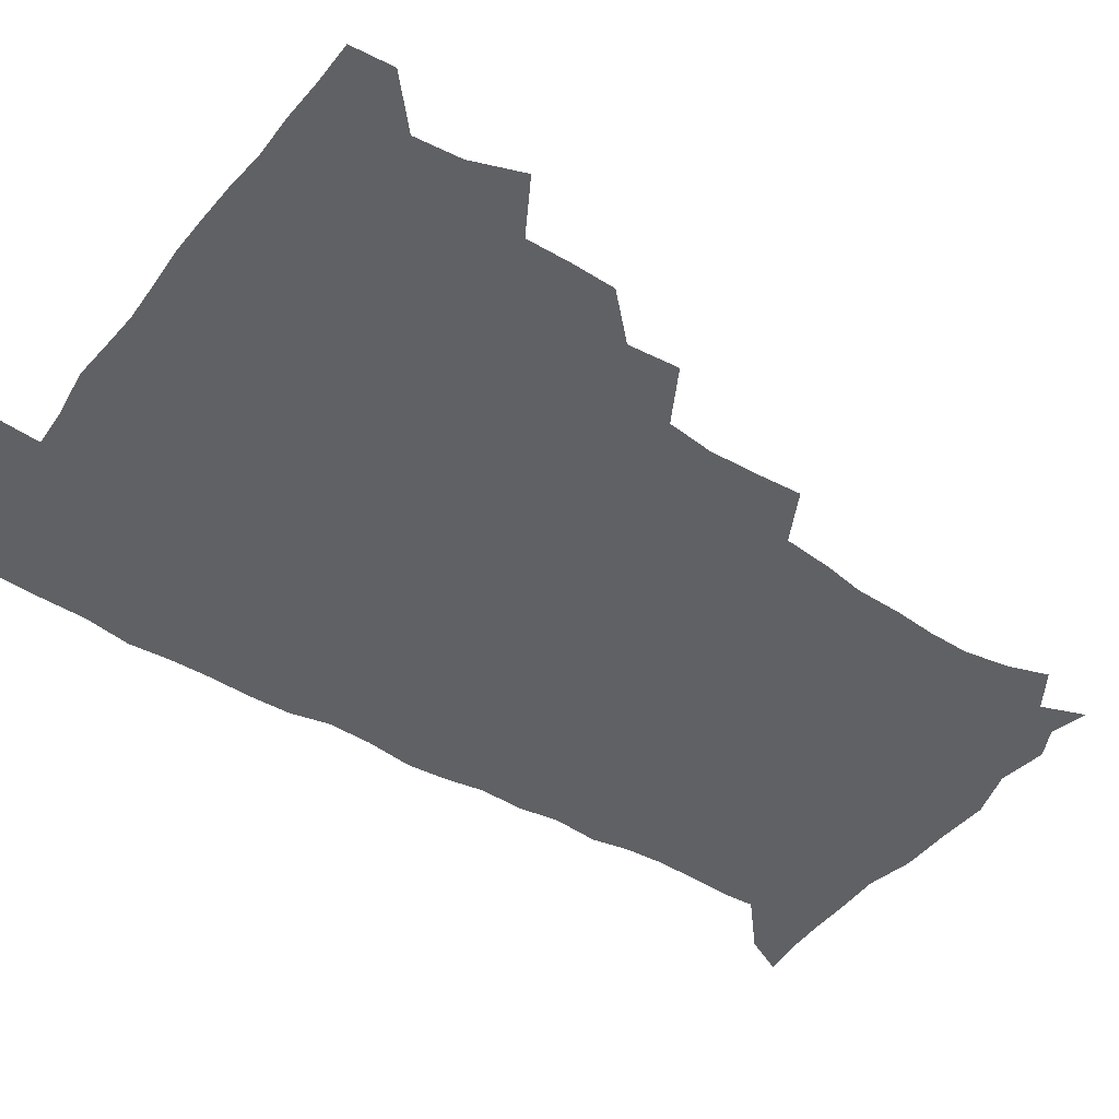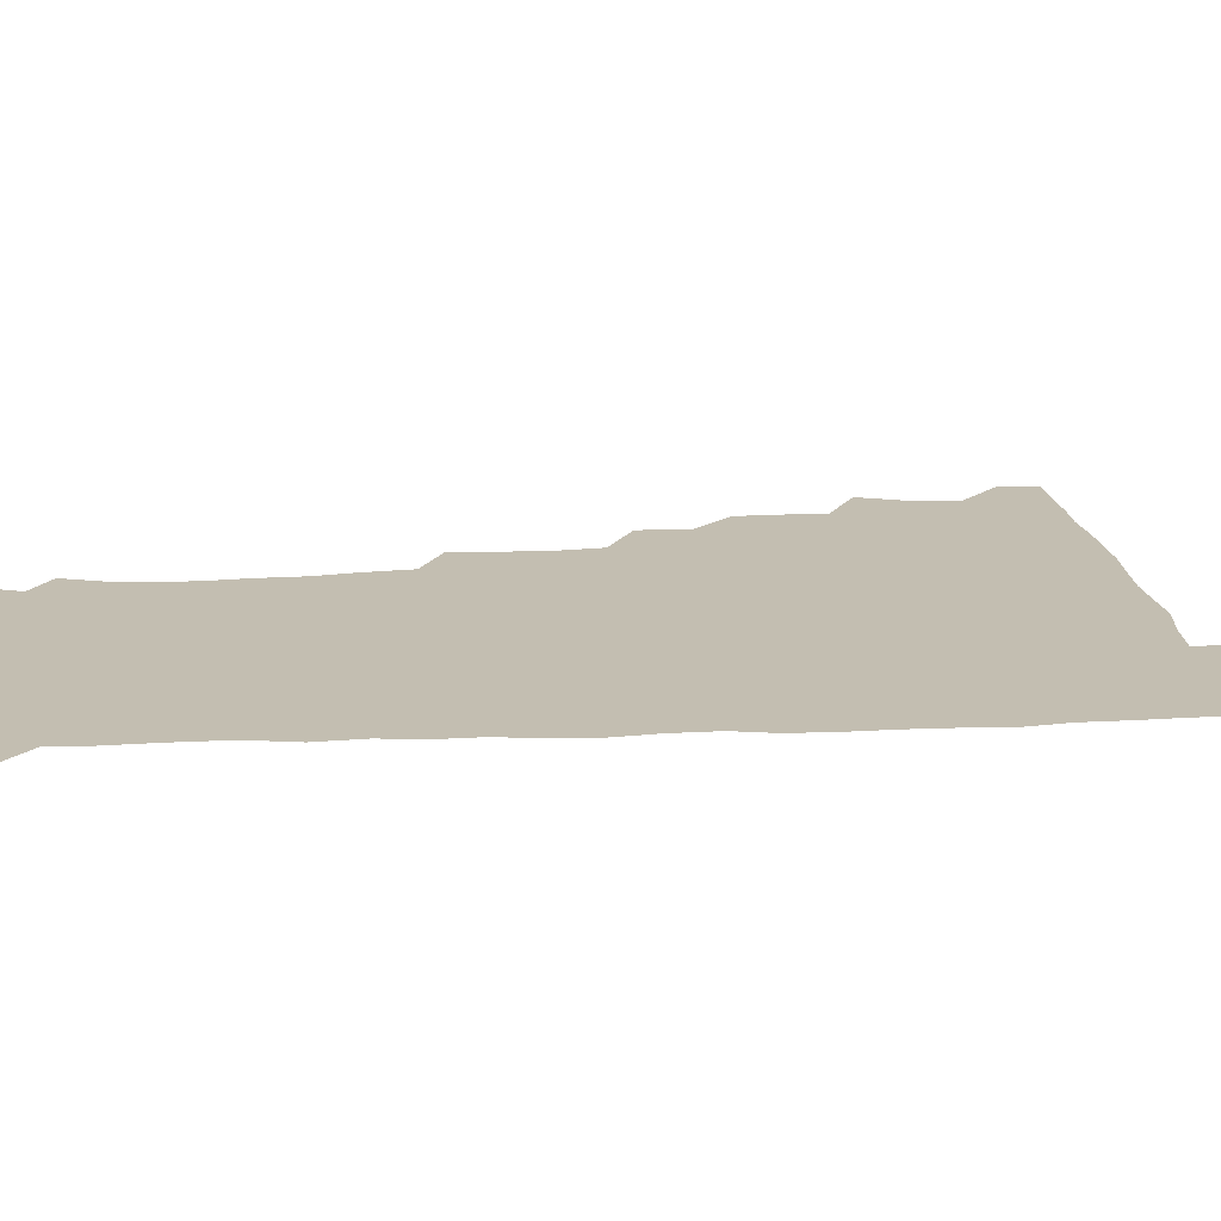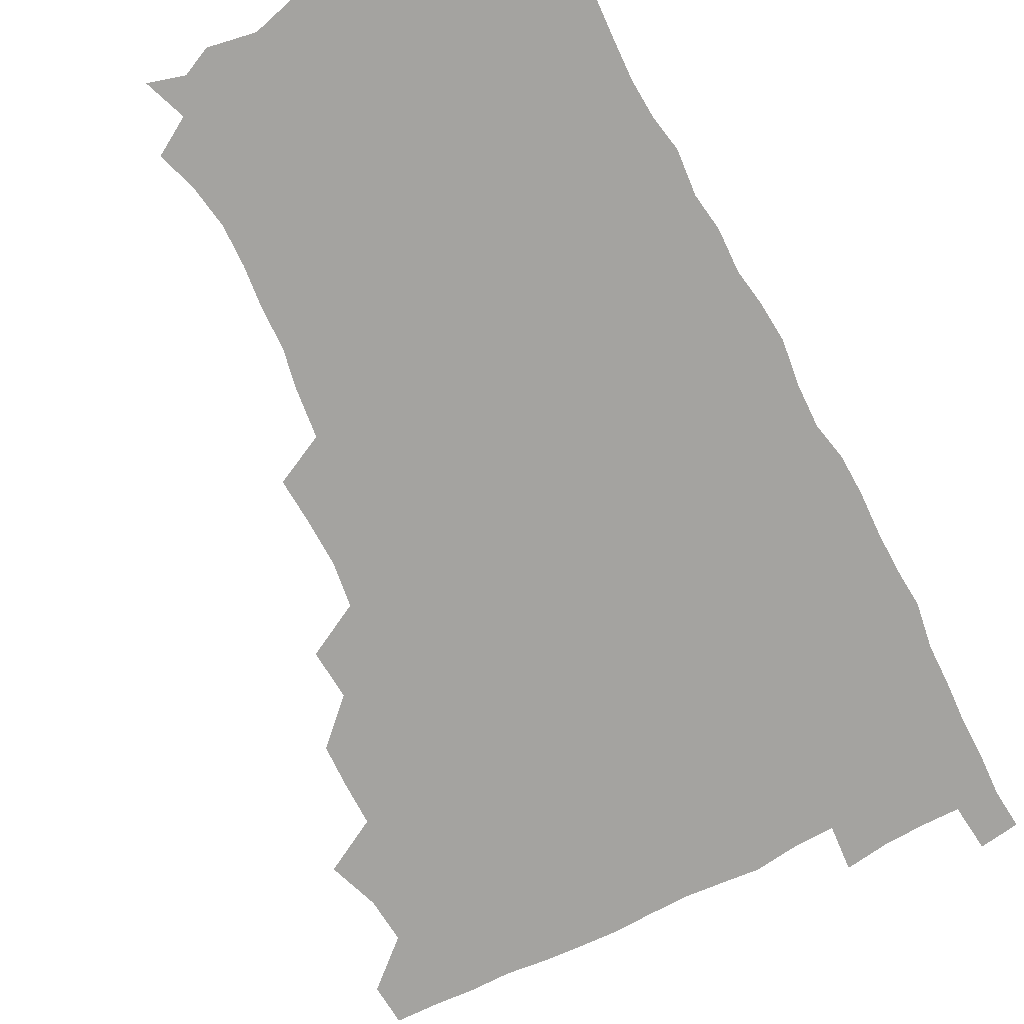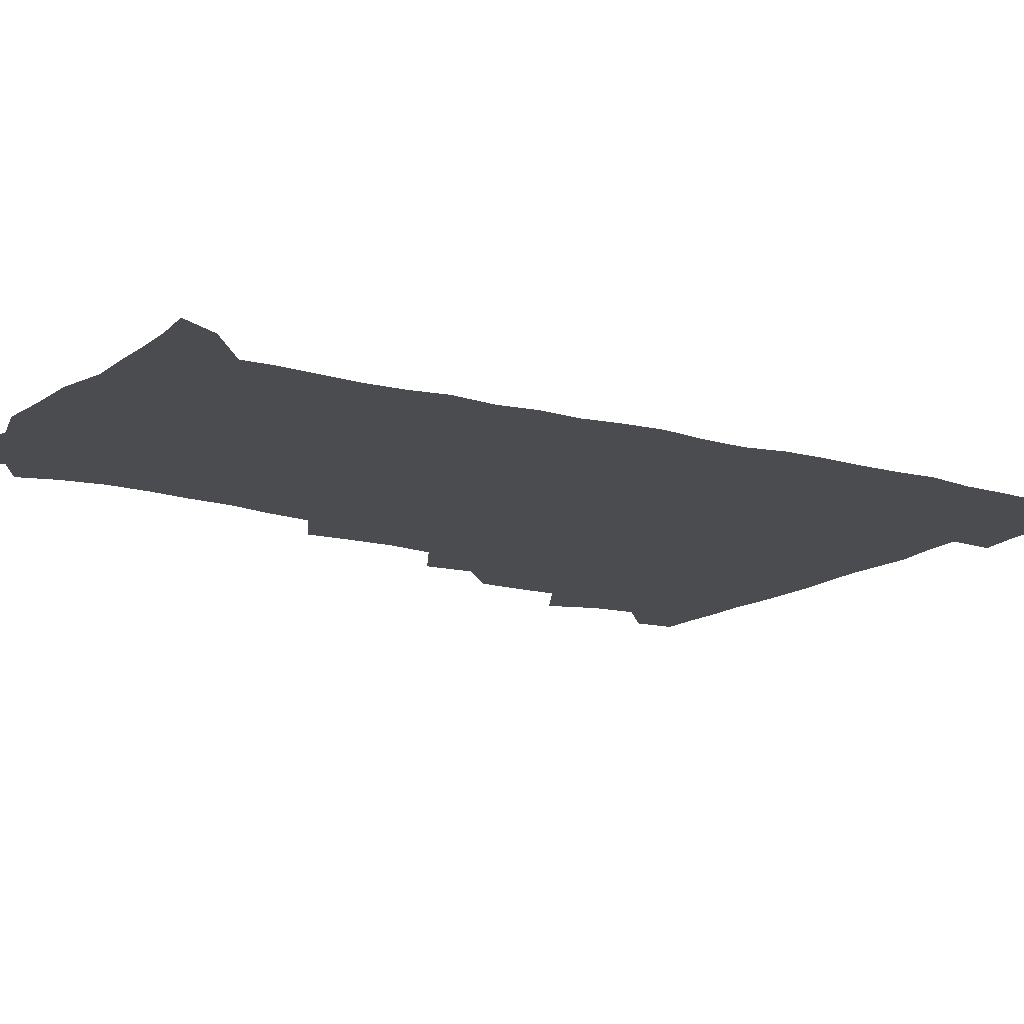
<metadata>
{"format":"obj","ext":"obj","renderer":"f3d","projection":"perspective","resolution":1024,"background":"white","views":[{"elev":-46.0,"azim":-124.9,"up":"+Z"},{"elev":17.2,"azim":84.4,"up":"+Z"},{"elev":-72.9,"azim":26.6,"up":"+Z"},{"elev":-14.7,"azim":57.8,"up":"+Z"}]}
</metadata>
<code>
v 479.8 509.2 0
v 481.1 524.7 0
v 488.3 458.3 0
v 495 476.9 0
v 496.7 493.8 0
v 497.3 509.5 0
v 496.7 524.8 0
v 508.3 414.2 0
v 507.9 430.2 0
v 508.3 446.7 0
v 511.7 464.5 0
v 512.4 479.6 0
v 513.8 495.1 0
v 513.1 509.8 0
v 511.6 525.6 0
v 522 380.2 0
v 523.7 398.8 0
v 525.6 417.2 0
v 526.7 434.2 0
v 525.8 449.3 0
v 527 464.9 0
v 527.8 480.2 0
v 529 495.3 0
v 527.9 510.2 0
v 526.9 525.4 0
v 541.9 317.8 0
v 543.1 334.8 0
v 543.8 352.4 0
v 541.8 369.3 0
v 541 386.6 0
v 543.6 405.7 0
v 541.4 419.5 0
v 544.9 438 0
v 544.5 452.1 0
v 543.5 466.3 0
v 544 481.1 0
v 544 495.4 0
v 543 509.9 0
v 541.3 526.8 0
v 559.2 197.2 0
v 564.1 211.8 0
v 566.7 227.8 0
v 566.5 243.3 0
v 565.1 258 0
v 564.7 275.4 0
v 562.1 290 0
v 560.3 308.4 0
v 559.5 325.9 0
v 559.4 342.4 0
v 558.5 358 0
v 558.2 374.7 0
v 557.8 390.7 0
v 558.4 407.2 0
v 557.7 422 0
v 558.7 437.5 0
v 559.3 452.7 0
v 559.4 467.2 0
v 559.1 481.4 0
v 558.3 495.7 0
v 557.4 510.7 0
v 555.8 527.5 0
v 566.8 173.5 0
v 572.7 188.9 0
v 572.5 200.2 0
v 579.3 221.4 0
v 579.7 236.5 0
v 579.3 251.7 0
v 578.6 267 0
v 577 281.5 0
v 576.3 298.8 0
v 575.7 315.9 0
v 575.4 332 0
v 574.1 346.2 0
v 573.7 361.9 0
v 573.1 377.2 0
v 573 392.8 0
v 573.7 408.9 0
v 574.1 424.1 0
v 573.9 438.4 0
v 574.1 453.2 0
v 573.7 467.4 0
v 573.2 481.6 0
v 572.9 495.7 0
v 572.3 510.1 0
v 570.2 528 0
v 580.1 177.1 0
v 585.1 190.9 0
v 588.3 207 0
v 593.2 227.8 0
v 592.8 242.2 0
v 592.8 257.4 0
v 591.9 272.2 0
v 590.2 285.4 0
v 590 302.4 0
v 589.3 317.5 0
v 589 333.5 0
v 588.9 349.2 0
v 588.2 363.8 0
v 588.4 380 0
v 588.3 395.2 0
v 588.3 409.6 0
v 589.1 425.4 0
v 588.1 438.5 0
v 588.6 453.4 0
v 589 467.6 0
v 587.7 481.9 0
v 587.3 496 0
v 586.7 510.5 0
v 585.1 527.3 0
v 590.7 172.1 0
v 602.2 198 0
v 605.2 215.7 0
v 605.9 229.8 0
v 604.7 241.5 0
v 605.4 259.9 0
v 604.8 274.4 0
v 604.5 290.3 0
v 603.8 304.9 0
v 603.5 319.4 0
v 603.1 334.9 0
v 603 350.5 0
v 602.3 364.1 0
v 602.3 379.2 0
v 602.1 393.9 0
v 602.6 410.4 0
v 602.7 424.9 0
v 602.3 438.5 0
v 602.8 453.5 0
v 603 467.6 0
v 602.5 481.9 0
v 601.6 496.6 0
v 601.3 511 0
v 600.1 526.7 0
v 608.1 175.1 0
v 616.4 199.1 0
v 618.3 215.8 0
v 619 231.7 0
v 619 246.5 0
v 618.6 260.6 0
v 618.1 275.4 0
v 617.8 290.4 0
v 617.2 304.6 0
v 617.6 322.8 0
v 617.2 336.5 0
v 617 351.5 0
v 616.3 364.5 0
v 616.7 380.7 0
v 616.8 395.8 0
v 616.8 410.7 0
v 616.7 424.7 0
v 616.8 439.1 0
v 617.4 454.2 0
v 617.1 467.9 0
v 617.3 481.9 0
v 617.4 495.9 0
v 616.5 510.5 0
v 614.5 527.7 0
v 625.2 170.4 0
v 630.2 197.3 0
v 631.8 216.2 0
v 632.3 233 0
v 632.1 247 0
v 632.1 262.3 0
v 631.7 277.1 0
v 631.5 292.2 0
v 631.5 306.9 0
v 631.3 321.1 0
v 631 336.4 0
v 630.8 351.6 0
v 631 367.3 0
v 630.8 380.8 0
v 630.8 396 0
v 630.9 411.3 0
v 630.9 424.8 0
v 630.9 439.2 0
v 631.3 453.8 0
v 631.4 467.8 0
v 631.6 481.9 0
v 631.9 495.9 0
v 631 510.9 0
v 628.8 528.8 0
v 644 171.7 0
v 645.2 196.2 0
v 645.4 216.3 0
v 645.5 232.7 0
v 645.5 246.4 0
v 645.5 262.4 0
v 645.4 275.8 0
v 644.9 291.3 0
v 644.8 309.1 0
v 645.1 321.2 0
v 645 335 0
v 644.7 351.2 0
v 644.7 366.4 0
v 644.7 381.9 0
v 644.9 396.1 0
v 645.1 410.2 0
v 644.9 425.4 0
v 644.8 440.2 0
v 645.6 453.6 0
v 645.8 467.6 0
v 645.9 482.1 0
v 646.1 496.2 0
v 645.9 510.7 0
v 645 526.5 0
v 662.4 172.3 0
v 660.3 196.1 0
v 659.4 214.4 0
v 658.8 231.6 0
v 659.4 244 0
v 658.5 261.9 0
v 658.7 276.8 0
v 658.5 292 0
v 658.4 307.2 0
v 658.5 321.6 0
v 658.6 335.5 0
v 658.3 352.1 0
v 658.5 366.4 0
v 659.4 379.5 0
v 658.7 395.7 0
v 659.2 409.7 0
v 659.3 424.5 0
v 660.1 438.4 0
v 659.7 453.7 0
v 660 467.8 0
v 660.2 481.9 0
v 660.3 496.4 0
v 660.5 510.6 0
v 660.3 525.7 0
v 659.2 543.2 0
v 679.8 176.3 0
v 675.4 195.6 0
v 673.1 214 0
v 672.3 230 0
v 672.6 244.3 0
v 672.3 259.7 0
v 671.8 276.1 0
v 672.2 290.2 0
v 671.5 307 0
v 672 321 0
v 671.9 336.3 0
v 672.7 349.9 0
v 672.4 365.2 0
v 673 379.3 0
v 674.3 392.8 0
v 673.5 408.5 0
v 673.6 423.7 0
v 674.2 437.9 0
v 673.3 454.1 0
v 674.1 467.7 0
v 674.4 482 0
v 674.8 496.3 0
v 675 510.7 0
v 675.1 525.6 0
v 675 540.7 0
v 696.6 176.2 0
v 690.4 194.3 0
v 687.2 211.7 0
v 685.8 227.8 0
v 686.1 241.9 0
v 685.7 257.7 0
v 685.9 272.6 0
v 686.1 287.7 0
v 686.1 302.9 0
v 685.4 319.5 0
v 686.4 333.3 0
v 687.2 347.4 0
v 687.3 362.2 0
v 687.1 377.6 0
v 688.5 391.2 0
v 686.4 409.7 0
v 688.7 422.2 0
v 688.8 437 0
v 688.8 452 0
v 688.9 466.7 0
v 689.2 481.4 0
v 689.3 496.1 0
v 689.4 510.7 0
v 689.9 525.3 0
v 690.3 539.7 0
v 711.5 176.6 0
v 705 192.4 0
v 700.8 209 0
v 700.3 223 0
v 699.9 237.7 0
v 699.6 253.1 0
v 699.1 269.4 0
v 700.2 283.5 0
v 700.4 298.7 0
v 700.1 314.8 0
v 701.1 329.1 0
v 702.8 342.9 0
v 701 360.2 0
v 701.2 374.9 0
v 703.9 388.1 0
v 702.7 405.3 0
v 702.8 420.4 0
v 704.4 434.4 0
v 703 450.9 0
v 703.6 465.5 0
v 703.9 480.3 0
v 704.7 495 0
v 704.2 510.4 0
v 705 525.1 0
v 704.8 539.6 0
v 706.9 557.4 0
v 725.3 176.3 0
v 717.1 192.6 0
v 714.1 204.7 0
v 714.9 216.4 0
v 714.2 230.8 0
v 713.7 246.2 0
v 714.8 260.6 0
v 717.4 273.7 0
v 716.1 290.8 0
v 718.3 304.9 0
v 717.9 321.2 0
v 720.2 335.2 0
v 721.6 350.1 0
v 719.6 367.4 0
v 719.3 383.7 0
v 722.4 397.9 0
v 723 413.3 0
v 722.5 429.1 0
v 722.8 444.8 0
v 724.1 459.8 0
v 721.5 477 0
v 721.4 493 0
v 720.6 509.3 0
v 720.9 524.8 0
v 720.3 540.1 0
v 721.7 555 0
v 739 175 0
v 731.8 189.4 0
f 5 6 1
f 1 6 2
f 6 7 2
f 10 11 3
f 3 11 4
f 11 12 4
f 4 12 5
f 12 13 5
f 5 13 6
f 13 14 6
f 6 14 7
f 14 15 7
f 17 18 8
f 8 18 9
f 18 19 9
f 9 19 10
f 19 20 10
f 10 20 11
f 20 21 11
f 11 21 12
f 21 22 12
f 12 22 13
f 22 23 13
f 13 23 14
f 23 24 14
f 14 24 15
f 24 25 15
f 29 30 16
f 16 30 17
f 30 31 17
f 17 31 18
f 31 32 18
f 18 32 19
f 32 33 19
f 19 33 20
f 33 34 20
f 20 34 21
f 34 35 21
f 21 35 22
f 35 36 22
f 22 36 23
f 36 37 23
f 23 37 24
f 37 38 24
f 24 38 25
f 38 39 25
f 47 48 26
f 26 48 27
f 48 49 27
f 27 49 28
f 49 50 28
f 28 50 29
f 50 51 29
f 29 51 30
f 51 52 30
f 30 52 31
f 52 53 31
f 31 53 32
f 53 54 32
f 32 54 33
f 54 55 33
f 33 55 34
f 55 56 34
f 34 56 35
f 56 57 35
f 35 57 36
f 57 58 36
f 36 58 37
f 58 59 37
f 37 59 38
f 59 60 38
f 38 60 39
f 60 61 39
f 63 64 40
f 40 64 41
f 64 65 41
f 41 65 42
f 65 66 42
f 42 66 43
f 66 67 43
f 43 67 44
f 67 68 44
f 44 68 45
f 68 69 45
f 45 69 46
f 69 70 46
f 46 70 47
f 70 71 47
f 47 71 48
f 71 72 48
f 48 72 49
f 72 73 49
f 49 73 50
f 73 74 50
f 50 74 51
f 74 75 51
f 51 75 52
f 75 76 52
f 52 76 53
f 76 77 53
f 53 77 54
f 77 78 54
f 54 78 55
f 78 79 55
f 55 79 56
f 79 80 56
f 56 80 57
f 80 81 57
f 57 81 58
f 81 82 58
f 58 82 59
f 82 83 59
f 59 83 60
f 83 84 60
f 60 84 61
f 84 85 61
f 62 86 63
f 86 87 63
f 63 87 64
f 87 88 64
f 64 88 65
f 88 89 65
f 65 89 66
f 89 90 66
f 66 90 67
f 90 91 67
f 67 91 68
f 91 92 68
f 68 92 69
f 92 93 69
f 69 93 70
f 93 94 70
f 70 94 71
f 94 95 71
f 71 95 72
f 95 96 72
f 72 96 73
f 96 97 73
f 73 97 74
f 97 98 74
f 74 98 75
f 98 99 75
f 75 99 76
f 99 100 76
f 76 100 77
f 100 101 77
f 77 101 78
f 101 102 78
f 78 102 79
f 102 103 79
f 79 103 80
f 103 104 80
f 80 104 81
f 104 105 81
f 81 105 82
f 105 106 82
f 82 106 83
f 106 107 83
f 83 107 84
f 107 108 84
f 84 108 85
f 108 109 85
f 86 110 87
f 110 111 87
f 87 111 88
f 111 112 88
f 88 112 89
f 112 113 89
f 89 113 90
f 113 114 90
f 90 114 91
f 114 115 91
f 91 115 92
f 115 116 92
f 92 116 93
f 116 117 93
f 93 117 94
f 117 118 94
f 94 118 95
f 118 119 95
f 95 119 96
f 119 120 96
f 96 120 97
f 120 121 97
f 97 121 98
f 121 122 98
f 98 122 99
f 122 123 99
f 99 123 100
f 123 124 100
f 100 124 101
f 124 125 101
f 101 125 102
f 125 126 102
f 102 126 103
f 126 127 103
f 103 127 104
f 127 128 104
f 104 128 105
f 128 129 105
f 105 129 106
f 129 130 106
f 106 130 107
f 130 131 107
f 107 131 108
f 131 132 108
f 108 132 109
f 132 133 109
f 110 134 111
f 134 135 111
f 111 135 112
f 135 136 112
f 112 136 113
f 136 137 113
f 113 137 114
f 137 138 114
f 114 138 115
f 138 139 115
f 115 139 116
f 139 140 116
f 116 140 117
f 140 141 117
f 117 141 118
f 141 142 118
f 118 142 119
f 142 143 119
f 119 143 120
f 143 144 120
f 120 144 121
f 144 145 121
f 121 145 122
f 145 146 122
f 122 146 123
f 146 147 123
f 123 147 124
f 147 148 124
f 124 148 125
f 148 149 125
f 125 149 126
f 149 150 126
f 126 150 127
f 150 151 127
f 127 151 128
f 151 152 128
f 128 152 129
f 152 153 129
f 129 153 130
f 153 154 130
f 130 154 131
f 154 155 131
f 131 155 132
f 155 156 132
f 132 156 133
f 156 157 133
f 134 158 135
f 158 159 135
f 135 159 136
f 159 160 136
f 136 160 137
f 160 161 137
f 137 161 138
f 161 162 138
f 138 162 139
f 162 163 139
f 139 163 140
f 163 164 140
f 140 164 141
f 164 165 141
f 141 165 142
f 165 166 142
f 142 166 143
f 166 167 143
f 143 167 144
f 167 168 144
f 144 168 145
f 168 169 145
f 145 169 146
f 169 170 146
f 146 170 147
f 170 171 147
f 147 171 148
f 171 172 148
f 148 172 149
f 172 173 149
f 149 173 150
f 173 174 150
f 150 174 151
f 174 175 151
f 151 175 152
f 175 176 152
f 152 176 153
f 176 177 153
f 153 177 154
f 177 178 154
f 154 178 155
f 178 179 155
f 155 179 156
f 179 180 156
f 156 180 157
f 180 181 157
f 158 182 159
f 182 183 159
f 159 183 160
f 183 184 160
f 160 184 161
f 184 185 161
f 161 185 162
f 185 186 162
f 162 186 163
f 186 187 163
f 163 187 164
f 187 188 164
f 164 188 165
f 188 189 165
f 165 189 166
f 189 190 166
f 166 190 167
f 190 191 167
f 167 191 168
f 191 192 168
f 168 192 169
f 192 193 169
f 169 193 170
f 193 194 170
f 170 194 171
f 194 195 171
f 171 195 172
f 195 196 172
f 172 196 173
f 196 197 173
f 173 197 174
f 197 198 174
f 174 198 175
f 198 199 175
f 175 199 176
f 199 200 176
f 176 200 177
f 200 201 177
f 177 201 178
f 201 202 178
f 178 202 179
f 202 203 179
f 179 203 180
f 203 204 180
f 180 204 181
f 204 205 181
f 182 206 183
f 206 207 183
f 183 207 184
f 207 208 184
f 184 208 185
f 208 209 185
f 185 209 186
f 209 210 186
f 186 210 187
f 210 211 187
f 187 211 188
f 211 212 188
f 188 212 189
f 212 213 189
f 189 213 190
f 213 214 190
f 190 214 191
f 214 215 191
f 191 215 192
f 215 216 192
f 192 216 193
f 216 217 193
f 193 217 194
f 217 218 194
f 194 218 195
f 218 219 195
f 195 219 196
f 219 220 196
f 196 220 197
f 220 221 197
f 197 221 198
f 221 222 198
f 198 222 199
f 222 223 199
f 199 223 200
f 223 224 200
f 200 224 201
f 224 225 201
f 201 225 202
f 225 226 202
f 202 226 203
f 226 227 203
f 203 227 204
f 227 228 204
f 204 228 205
f 228 229 205
f 206 231 207
f 231 232 207
f 207 232 208
f 232 233 208
f 208 233 209
f 233 234 209
f 209 234 210
f 234 235 210
f 210 235 211
f 235 236 211
f 211 236 212
f 236 237 212
f 212 237 213
f 237 238 213
f 213 238 214
f 238 239 214
f 214 239 215
f 239 240 215
f 215 240 216
f 240 241 216
f 216 241 217
f 241 242 217
f 217 242 218
f 242 243 218
f 218 243 219
f 243 244 219
f 219 244 220
f 244 245 220
f 220 245 221
f 245 246 221
f 221 246 222
f 246 247 222
f 222 247 223
f 247 248 223
f 223 248 224
f 248 249 224
f 224 249 225
f 249 250 225
f 225 250 226
f 250 251 226
f 226 251 227
f 251 252 227
f 227 252 228
f 252 253 228
f 228 253 229
f 253 254 229
f 229 254 230
f 254 255 230
f 231 256 232
f 256 257 232
f 232 257 233
f 257 258 233
f 233 258 234
f 258 259 234
f 234 259 235
f 259 260 235
f 235 260 236
f 260 261 236
f 236 261 237
f 261 262 237
f 237 262 238
f 262 263 238
f 238 263 239
f 263 264 239
f 239 264 240
f 264 265 240
f 240 265 241
f 265 266 241
f 241 266 242
f 266 267 242
f 242 267 243
f 267 268 243
f 243 268 244
f 268 269 244
f 244 269 245
f 269 270 245
f 245 270 246
f 270 271 246
f 246 271 247
f 271 272 247
f 247 272 248
f 272 273 248
f 248 273 249
f 273 274 249
f 249 274 250
f 274 275 250
f 250 275 251
f 275 276 251
f 251 276 252
f 276 277 252
f 252 277 253
f 277 278 253
f 253 278 254
f 278 279 254
f 254 279 255
f 279 280 255
f 256 281 257
f 281 282 257
f 257 282 258
f 282 283 258
f 258 283 259
f 283 284 259
f 259 284 260
f 284 285 260
f 260 285 261
f 285 286 261
f 261 286 262
f 286 287 262
f 262 287 263
f 287 288 263
f 263 288 264
f 288 289 264
f 264 289 265
f 289 290 265
f 265 290 266
f 290 291 266
f 266 291 267
f 291 292 267
f 267 292 268
f 292 293 268
f 268 293 269
f 293 294 269
f 269 294 270
f 294 295 270
f 270 295 271
f 295 296 271
f 271 296 272
f 296 297 272
f 272 297 273
f 297 298 273
f 273 298 274
f 298 299 274
f 274 299 275
f 299 300 275
f 275 300 276
f 300 301 276
f 276 301 277
f 301 302 277
f 277 302 278
f 302 303 278
f 278 303 279
f 303 304 279
f 279 304 280
f 304 305 280
f 281 307 282
f 307 308 282
f 282 308 283
f 308 309 283
f 283 309 284
f 309 310 284
f 284 310 285
f 310 311 285
f 285 311 286
f 311 312 286
f 286 312 287
f 312 313 287
f 287 313 288
f 313 314 288
f 288 314 289
f 314 315 289
f 289 315 290
f 315 316 290
f 290 316 291
f 316 317 291
f 291 317 292
f 317 318 292
f 292 318 293
f 318 319 293
f 293 319 294
f 319 320 294
f 294 320 295
f 320 321 295
f 295 321 296
f 321 322 296
f 296 322 297
f 322 323 297
f 297 323 298
f 323 324 298
f 298 324 299
f 324 325 299
f 299 325 300
f 325 326 300
f 300 326 301
f 326 327 301
f 301 327 302
f 327 328 302
f 302 328 303
f 328 329 303
f 303 329 304
f 329 330 304
f 304 330 305
f 330 331 305
f 305 331 306
f 331 332 306
f 307 333 308
f 333 334 308
f 308 334 309

</code>
